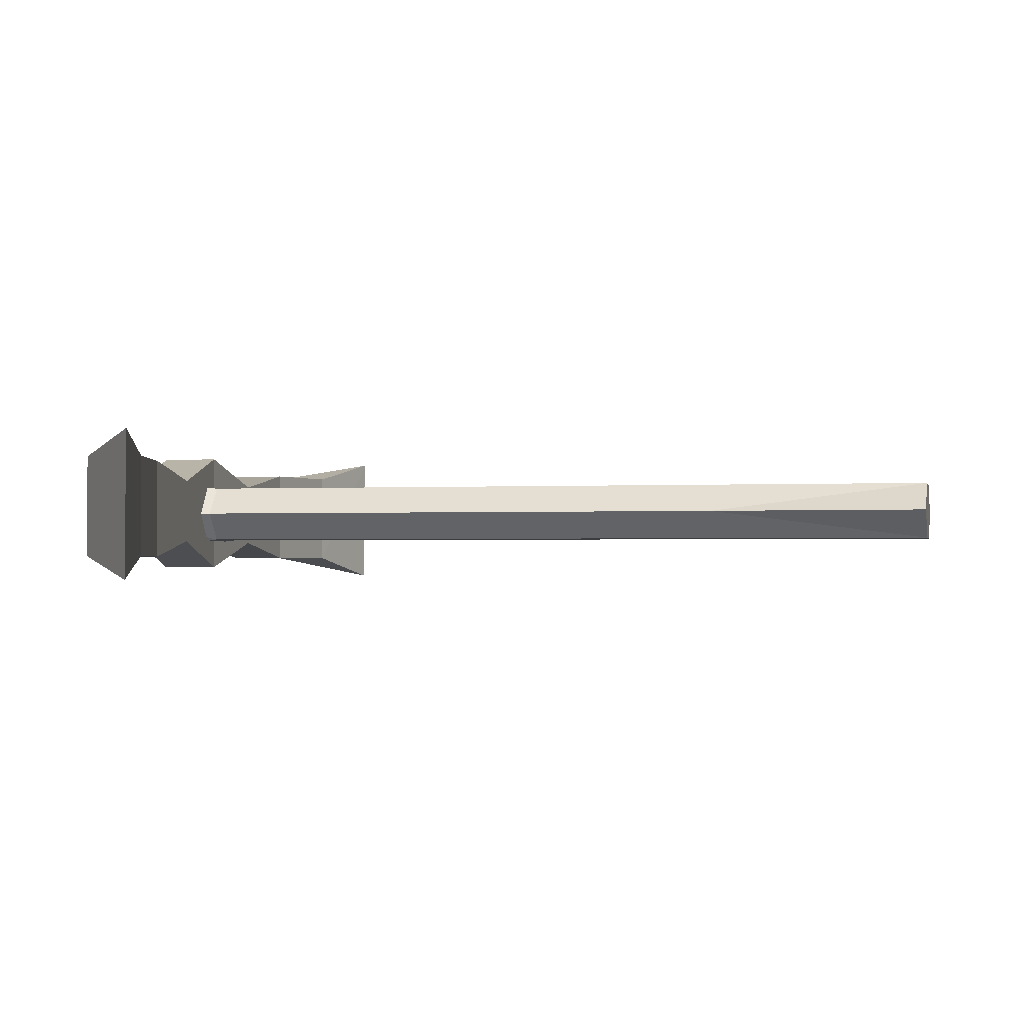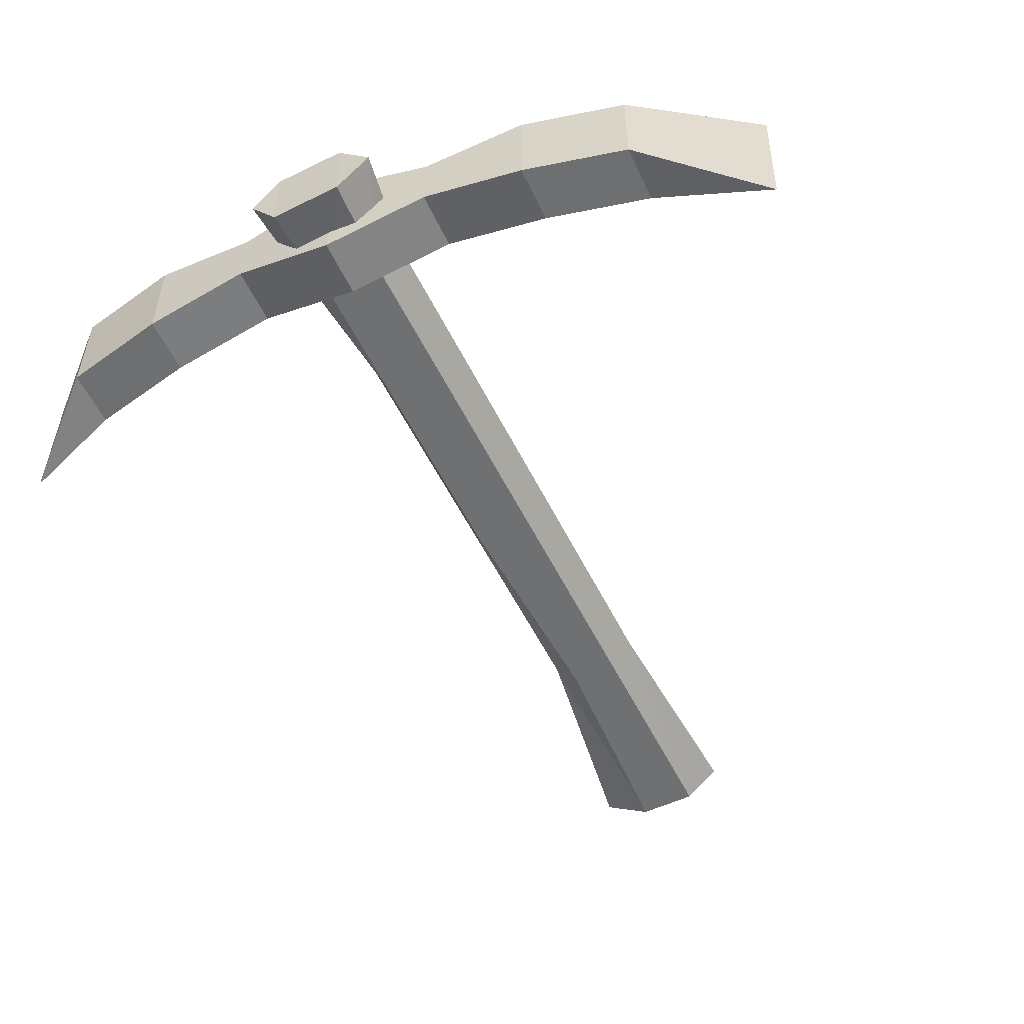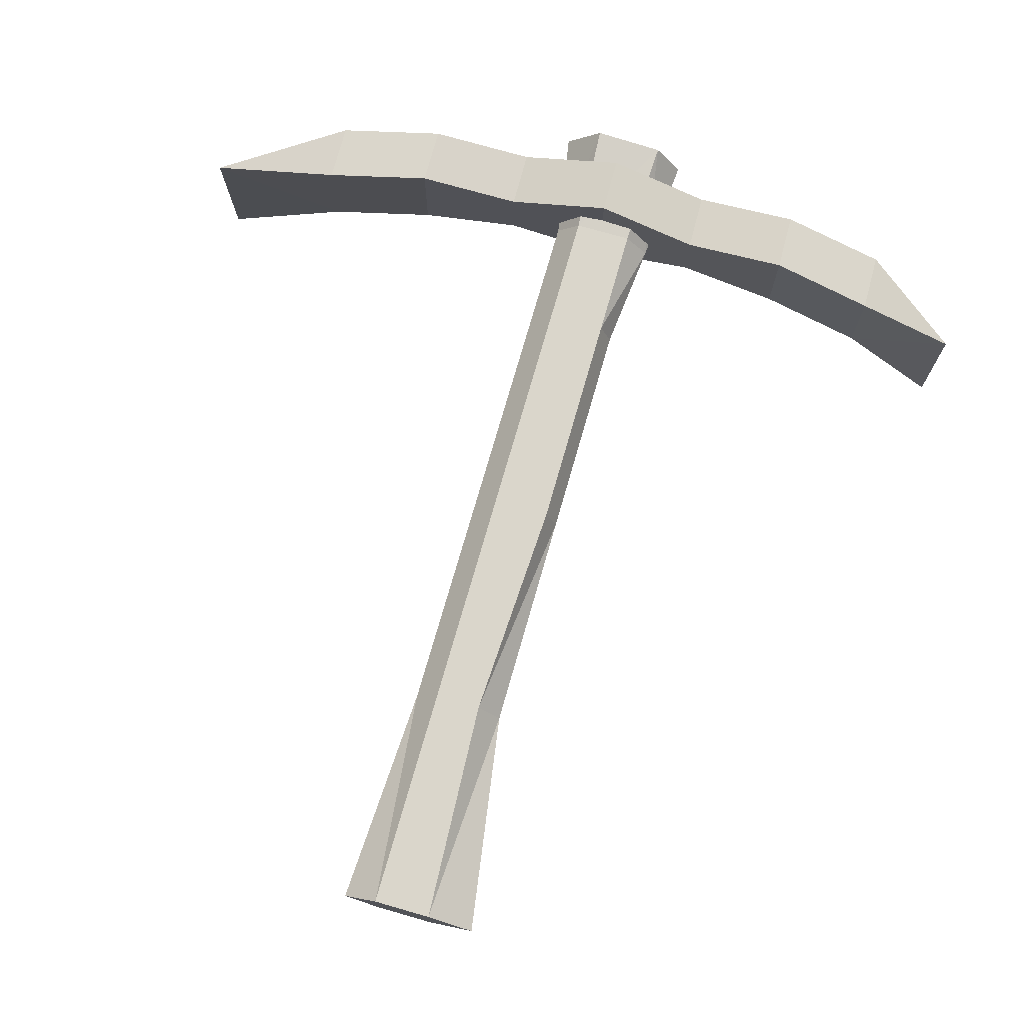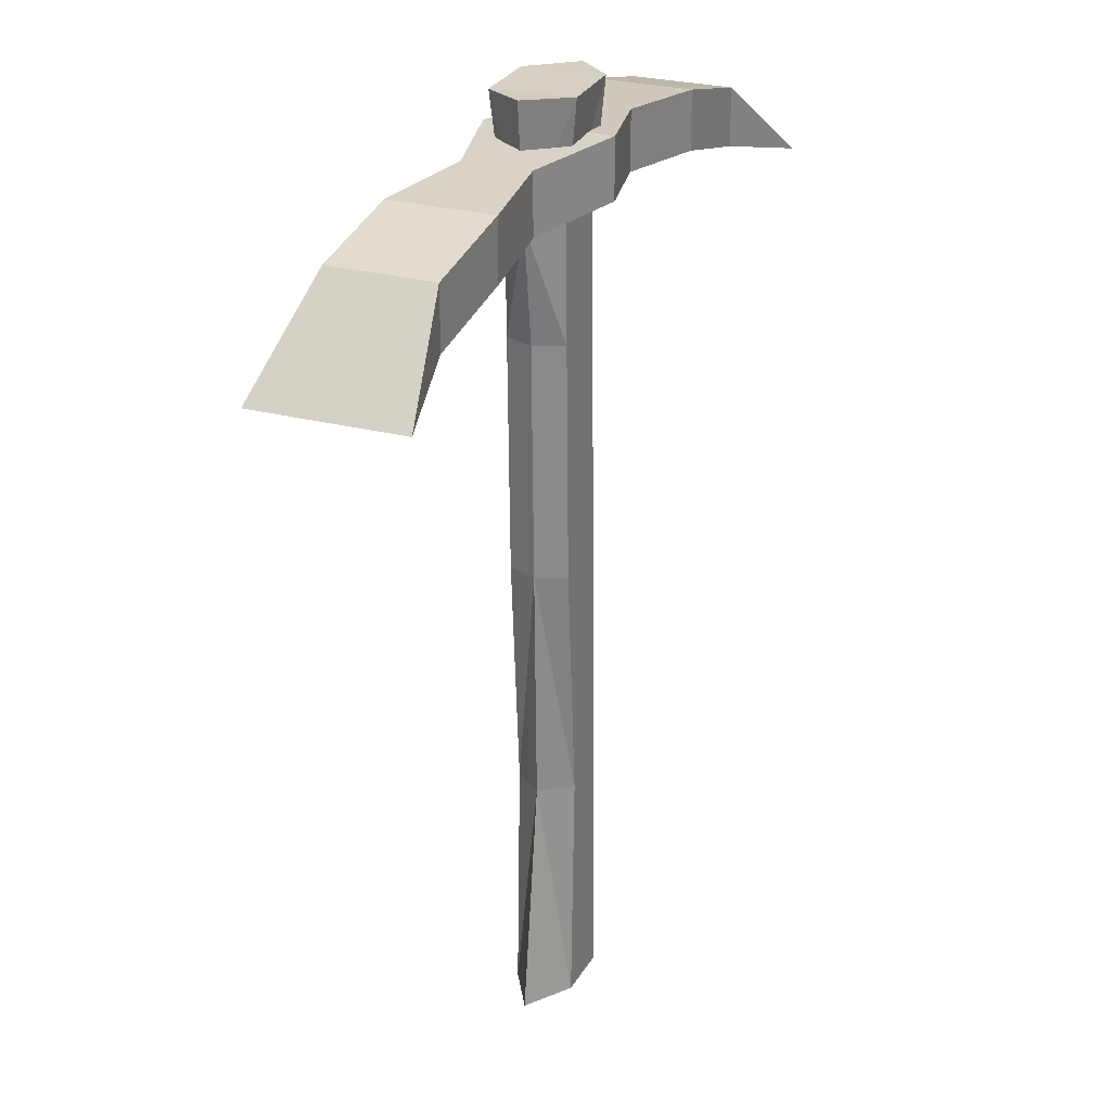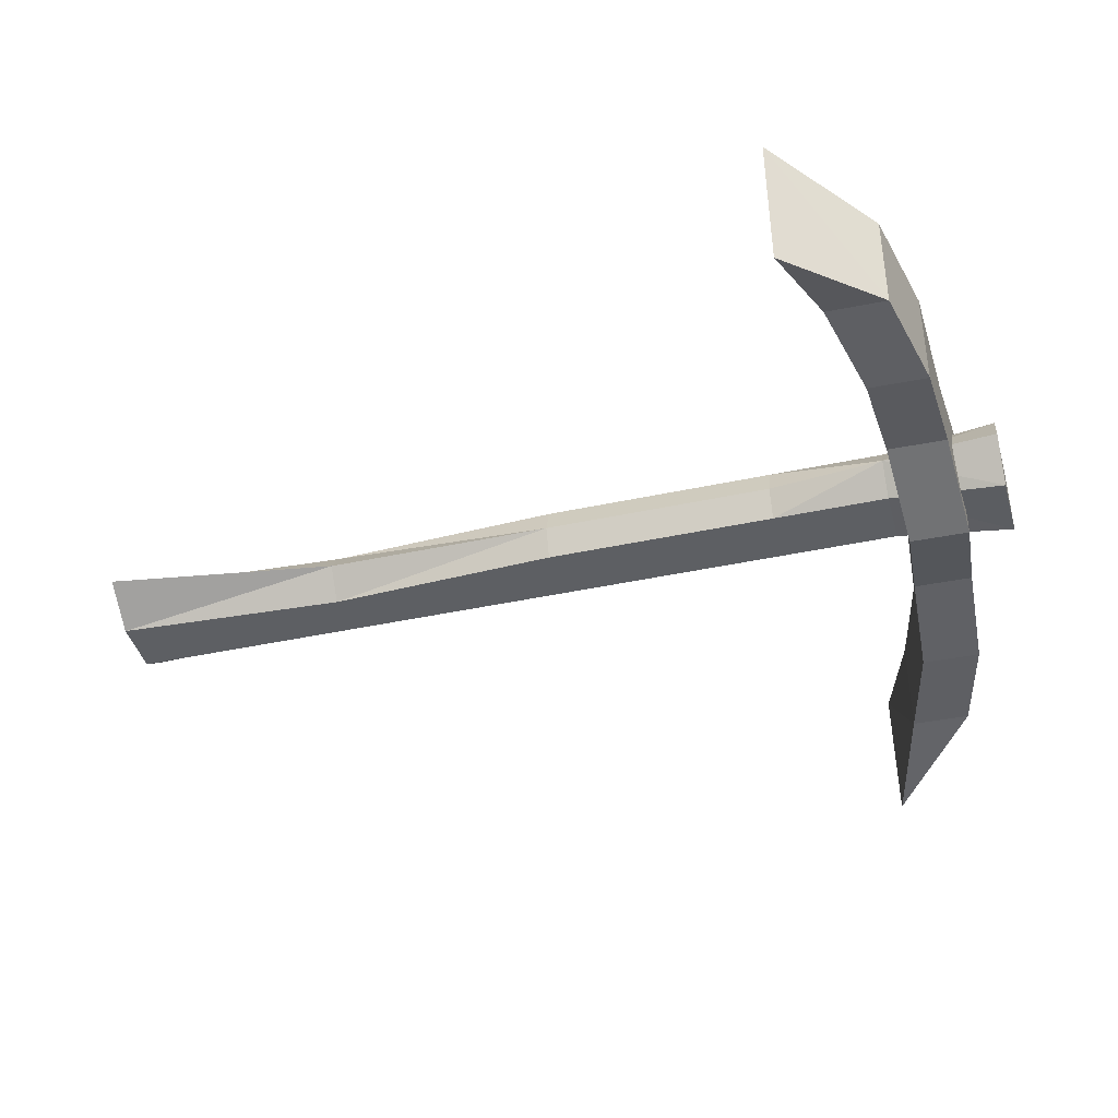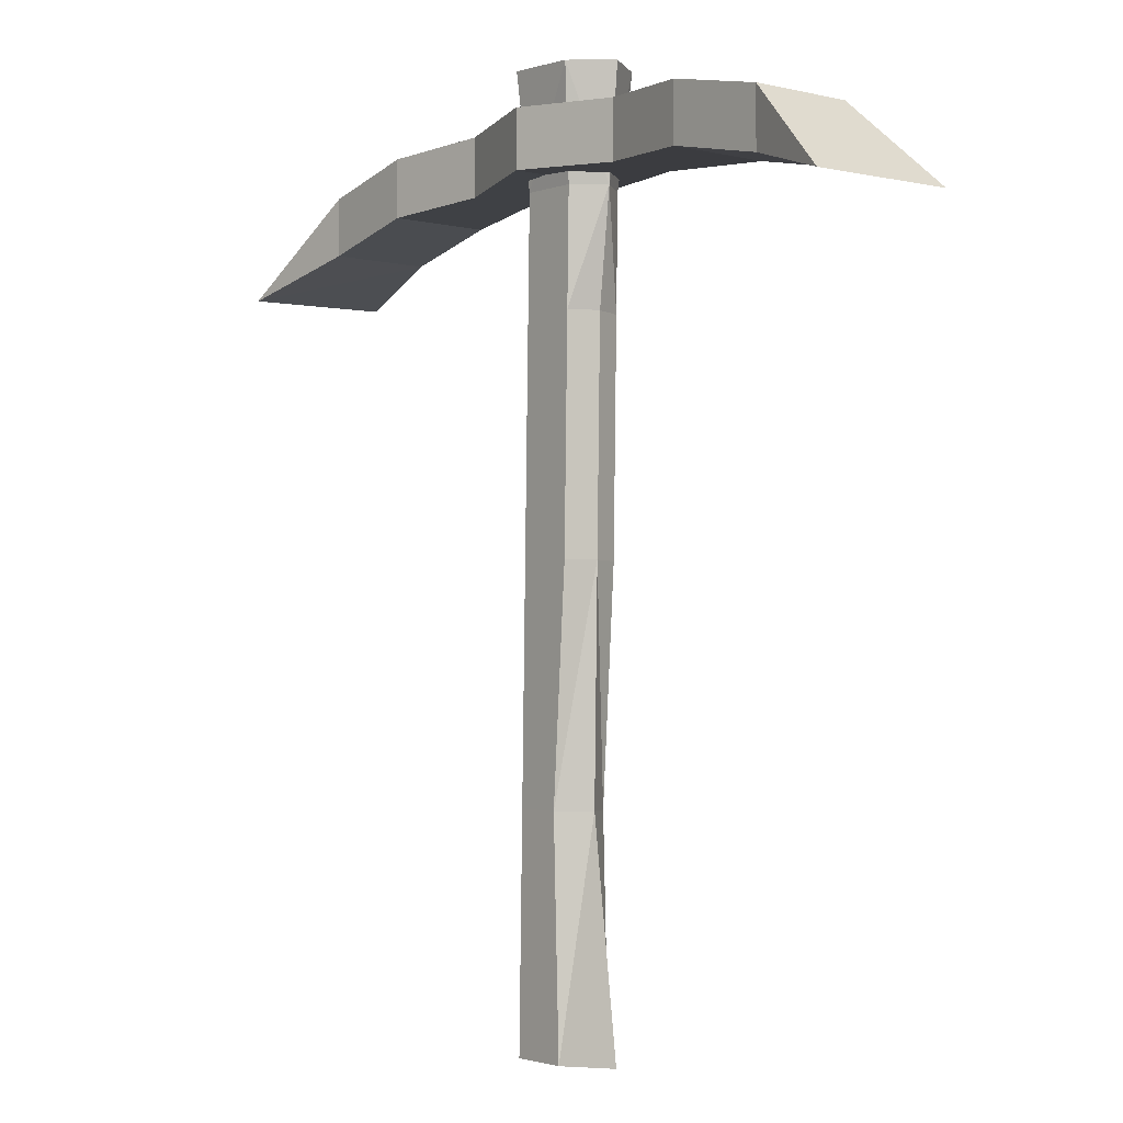
<metadata>
{"format":"obj","ext":"obj","renderer":"f3d","projection":"perspective","resolution":1024,"background":"white","views":[{"elev":-1.4,"azim":-78.0,"up":"+Z"},{"elev":-54.5,"azim":-155.3,"up":"+Z"},{"elev":73.8,"azim":14.9,"up":"+Z"},{"elev":25.2,"azim":114.4,"up":"+Y"},{"elev":-40.8,"azim":103.8,"up":"+Z"},{"elev":-3.3,"azim":51.9,"up":"+Y"}]}
</metadata>
<code>
v -0.0552 0.2428 -0.002266
v -0.04071 0.1446 -0.0005135
v -0.02093 0.1446 -0.02551
v 0.03431 0.2407 -0.03686
v 0.02906 0.1436 -0.02596
v 0.04928 0.1436 -0.0009601
v -0.02665 0.2426 -0.03335
v 0.03632 0.2398 0.033
v -0.02384 0.2421 0.03495
v -0.03382 -0.5427 -0.02568
v -0.03337 -0.5427 0.02432
v 0.01662 -0.5437 0.02387
v 0.05639 -0.5437 -0.001125
v 0.01617 -0.5436 -0.02612
v 0.02951 0.1436 0.02404
v -0.02048 0.1445 0.02449
v 0.0103 -0.3473 0.02392
v 0.03008 -0.3473 -0.001078
v -0.0636 -0.5427 -0.000678
v 0.02398 -0.1509 0.02397
v -0.02969 -0.3464 0.02437
v -0.02601 -0.15 0.02441
v -0.04991 -0.3464 -0.000631
v -0.04623 -0.15 -0.000584
v 0.02767 0.04543 0.02402
v 0.03744 0.04544 -0.0009835
v 0.03376 -0.1509 -0.001031
v 0.02354 -0.1509 -0.02603
v 0.009853 -0.3473 -0.02608
v -0.02645 -0.15 -0.02558
v -0.03014 -0.3463 -0.02563
v -0.02232 0.04637 0.02446
v -0.04255 0.04638 -0.000537
v 0.02722 0.04545 -0.02598
v -0.02277 0.04639 -0.02554
v 0.05937 0.2406 -0.001211
v 0.2697 0.1255 -0.04295
v 0.2697 0.1255 0.04456
v 0.3512 0.09904 0.06347
v 0.2697 0.1755 0.04456
v 0.2697 0.1755 -0.04295
v 0.351 0.1002 -0.06279
v 0.001235 0.2055 0.05456
v -0.08825 0.2005 0.02956
v -0.08825 0.2005 -0.02795
v 0.001235 0.2055 -0.05295
v 0.1802 0.1955 0.04456
v 0.09072 0.2005 0.02956
v 0.09072 0.2005 -0.02795
v 0.1802 0.1955 -0.04295
v -0.1777 0.1955 0.04456
v -0.2672 0.1755 0.04456
v -0.2672 0.1755 -0.04295
v -0.1777 0.1955 -0.04295
v 0.001235 0.1555 0.05456
v -0.08825 0.1505 0.02956
v 0.1802 0.1455 0.04456
v 0.09072 0.1505 0.02956
v -0.1777 0.1455 0.04456
v -0.2672 0.1255 0.04456
v 0.001235 0.1555 -0.05295
v -0.08825 0.1505 -0.02795
v 0.1802 0.1455 -0.04295
v 0.09072 0.1505 -0.02795
v -0.1777 0.1455 -0.04295
v -0.2672 0.1255 -0.04295
v -0.3713 0.0972 0.06215
v -0.3687 0.09912 -0.06293
o group1377344500
g mesh1377344500
f 3 2 1
f 6 5 4
f 9 8 7
f 14 13 12 11 10
f 5 3 7
f 16 15 8
f 18 17 12
f 2 16 9
f 7 1 9
f 11 19 10
f 22 21 17 20
f 24 23 21 22
f 27 26 25 20
f 27 29 28
f 28 29 31 30
f 30 31 23 24
f 31 10 23
f 29 14 10 31
f 18 14 29
f 27 20 17
f 21 11 12 17
f 23 11 21
f 32 22 20 25
f 33 24 22 32
f 6 15 25
f 26 27 28 34
f 34 28 30 35
f 5 34 35 3
f 6 34 5
f 6 8 15
f 16 32 25 15
f 2 33 32 16
f 3 35 33 2
f 35 30 24 33
f 18 13 14
f 12 13 18
f 10 19 23
f 23 19 11
f 27 18 29
f 17 18 27
f 25 26 6
f 6 26 34
f 4 36 6
f 6 36 8
f 8 36 4
f 8 4 7
f 7 4 5
f 1 7 3
f 9 1 2
f 8 9 16
o group893600418
g mesh893600418
f 39 38 37
f 41 40 39
f 37 41 42
f 40 38 39
f 46 45 44 43
f 50 49 48 47
f 54 53 52 51
f 43 44 56 55
f 47 48 58 57
f 51 52 60 59
f 55 56 62 61
f 57 58 64 63
f 59 60 66 65
f 61 62 45 46
f 65 66 53 54
f 63 64 49 50
f 38 57 63 37
f 60 67 66
f 40 47 57 38
f 41 50 47 40
f 53 67 52
f 52 67 60
f 66 68 53
f 37 63 50 41
f 67 68 66
f 53 68 67
f 39 42 41
f 37 42 39
f 62 65 54 45
f 64 61 46 49
f 44 51 59 56
f 48 43 55 58
f 58 55 61 64
f 56 59 65 62
f 49 46 43 48
f 45 54 51 44

</code>
